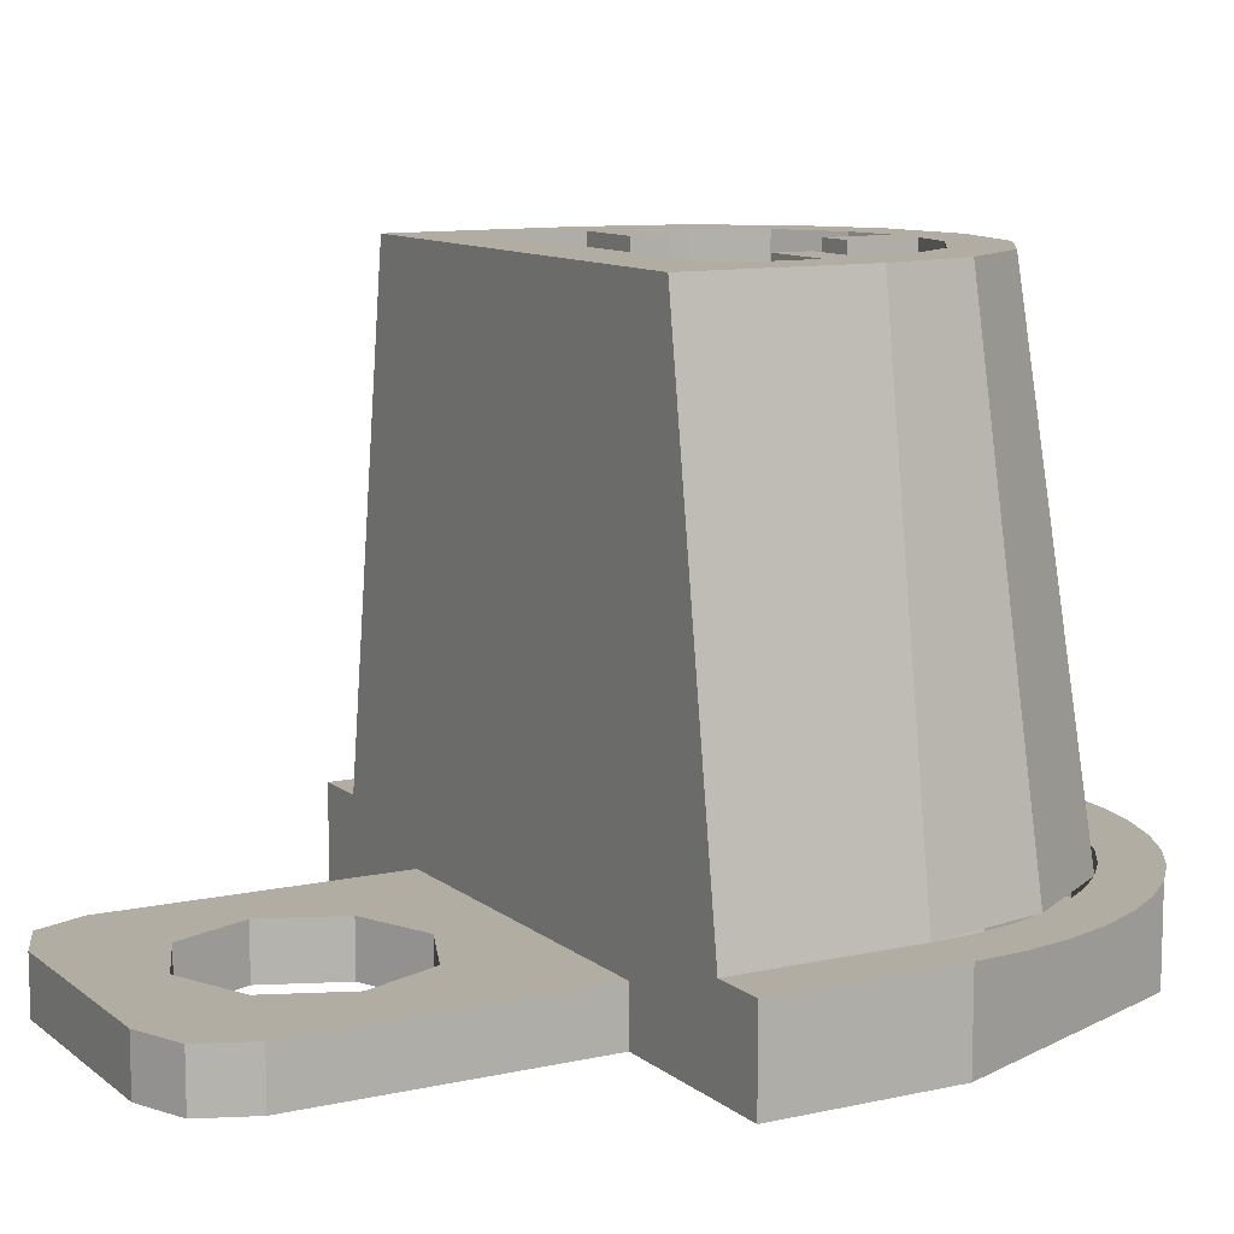
<metadata>
{"format":"obj","ext":"obj","renderer":"f3d","projection":"perspective","resolution":1024,"background":"white","views":[{"elev":10.6,"azim":-119.1,"up":"+Y"}]}
</metadata>
<code>
v -0.3 1.4 0.95
v -0.3 1.4 1.05
v -0.3 1.2 1.05
v -0.3 1.2 0.95
v -0.3 1.4 0.95
v -0.3 1.2 0.95
v -0.5 1.2 0.95
v -0.5 1.4 0.95
v 0.3 1.4 0.95
v 0.3 1.4 1.05
v 0.3 1.2 1.05
v 0.3 1.2 0.95
v 0.3 1.4 0.95
v 0.3 1.2 0.95
v 0.5 1.2 0.95
v 0.5 1.4 0.95
v 0.05 1.4 1.3
v 0.05 1.2 1.3
v -0.05 1.2 1.3
v -0.05 1.4 1.3
v -0.05 1.4 1.3
v -0.05 1.2 1.3
v -0.05 1.2 1.49
v -0.05 1.4 1.49
v 0.05 1.2 1.3
v 0.05 1.4 1.3
v 0.05 1.4 1.49
v 0.05 1.2 1.49
v 0.05 1.4 1.3
v -0.05 1.4 1.3
v -0.05 1.4 1.49
v 0.05 1.4 1.49
v -0.3 1.4 1.05
v -0.3 1.4 0.95
v -0.5 1.4 0.95
v -0.49 1.4 1.05
v -0.3 1.2 1.05
v -0.3 1.4 1.05
v -0.49 1.4 1.05
v -0.49 1.2 1.05
v -0.462 1.2 1.191
v -0.49 1.2 1.05
v -0.49 1.4 1.05
v -0.462 1.4 1.191
v -0.3535 1.2 1.354
v -0.462 1.2 1.191
v -0.462 1.4 1.191
v -0.3535 1.4 1.354
v -0.1913 1.2 1.462
v -0.3535 1.2 1.354
v -0.3535 1.4 1.354
v -0.1913 1.4 1.462
v -0.05 1.2 1.49
v -0.1913 1.2 1.462
v -0.1913 1.4 1.462
v -0.05 1.4 1.49
v 0.49 1.4 1.05
v 0.5 1.4 0.95
v 0.3 1.4 0.95
v 0.3 1.4 1.05
v 0.49 1.2 1.05
v 0.49 1.4 1.05
v 0.3 1.4 1.05
v 0.3 1.2 1.05
v 0.462 1.4 1.191
v 0.49 1.4 1.05
v 0.49 1.2 1.05
v 0.462 1.2 1.191
v 0.3535 1.4 1.354
v 0.462 1.4 1.191
v 0.462 1.2 1.191
v 0.3535 1.2 1.354
v 0.1913 1.4 1.462
v 0.3535 1.4 1.354
v 0.3535 1.2 1.354
v 0.1913 1.2 1.462
v 0.05 1.4 1.49
v 0.1913 1.4 1.462
v 0.1913 1.2 1.462
v 0.05 1.2 1.49
v -0.5 1.2 0.7
v 0.5 1.2 0.7
v 0.5 1.4 0.7
v -0.5 1.4 0.7
v 0.5 1.2 0.7
v 0.5 1.2 0.95
v 0.5 1.4 0.95
v 0.5 1.4 0.7
v -0.5 1.2 0.95
v -0.5 1.2 0.7
v -0.5 1.4 0.7
v -0.5 1.4 0.95
v -0.5 1.2 0.7
v -0.5 1.2 1
v 0.5 1.2 1
v 0.5 1.2 0.7
v -0.3535 1.2 1.354
v 0 1.2 1.5
v 0.3535 1.2 1.354
v -0.3535 1.2 1.354
v 0.3535 1.2 1.354
v 0.5 1.2 1
v -0.5 1.2 1
v -0.5 1 0.65
v 0.5 1 0.65
v 0.5 1 1
v -0.5 1 1
v -0.3535 1 1.354
v 0 1 1.5
v 0.3535 1 1.354
v -0.3535 1 1.354
v 0.3535 1 1.354
v 0.5 1 1
v -0.5 1 1
v -0.3 -0.05 -0.3
v -0.2121 -0.05 -0.2121
v -0.3 -0.05 0
v -0.3 -0.05 -0.3
v 0 -0.05 -0.3
v -0.2121 -0.05 -0.2121
v 0.3 -0.05 -0.3
v 0.2121 -0.05 -0.2121
v 0 -0.05 -0.3
v 0.3 -0.05 -0.3
v 0.3 -0.05 0
v 0.2121 -0.05 -0.2121
v 0.3 -0.05 0.3
v 0.2121 -0.05 0.2121
v 0.3 -0.05 0
v 0.3 -0.05 0.3
v 0 -0.05 0.3
v 0.2121 -0.05 0.2121
v -0.3 -0.05 0.3
v -0.2121 -0.05 0.2121
v 0 -0.05 0.3
v -0.3 -0.05 0.3
v -0.3 -0.05 0
v -0.2121 -0.05 0.2121
v 0.3 -0.05 -0.3
v 0.5 -0.05 -0.3
v 0.4414 -0.05 -0.4414
v 0.3 -0.05 -0.3
v 0.4414 -0.05 -0.4414
v 0.3 -0.05 -0.5
v 0.3 -0.05 -0.3
v 0.3 -0.05 -0.5
v -0.3 -0.05 -0.5
v -0.3 -0.05 -0.3
v -0.3 -0.05 -0.3
v -0.5 -0.05 -0.3
v -0.4414 -0.05 -0.4414
v -0.3 -0.05 -0.3
v -0.4414 -0.05 -0.4414
v -0.3 -0.05 -0.5
v 0.3 -0.05 -0.3
v 0.3 -0.05 0.3
v 0.5 -0.05 0.5
v 0.5 -0.05 -0.3
v 0.5 -0.05 0.5
v 0.3 -0.05 0.3
v -0.3 -0.05 0.3
v -0.5 -0.05 0.5
v -0.5 -0.05 0.5
v -0.3 -0.05 0.3
v -0.3 -0.05 -0.3
v -0.5 -0.05 -0.3
v 0.5 -0.2 0.5
v 0.5 -0.2 -0.3
v 0.5 -0.05 -0.3
v 0.5 -0.05 0.5
v 0.4414 -0.2 -0.4414
v 0.5 -0.2 -0.3
v 0.5 -0.05 -0.3
v 0.4414 -0.05 -0.4414
v 0.3 -0.2 -0.5
v 0.4414 -0.2 -0.4414
v 0.4414 -0.05 -0.4414
v 0.3 -0.05 -0.5
v 0.3 -0.2 -0.5
v -0.3 -0.2 -0.5
v -0.3 -0.05 -0.5
v 0.3 -0.05 -0.5
v -0.4414 -0.2 -0.4414
v -0.5 -0.2 -0.3
v -0.5 -0.05 -0.3
v -0.4414 -0.05 -0.4414
v -0.3 -0.2 -0.5
v -0.4414 -0.2 -0.4414
v -0.4414 -0.05 -0.4414
v -0.3 -0.05 -0.5
v -0.5 -0.2 -0.3
v -0.5 -0.2 0.5
v -0.5 -0.05 0.5
v -0.5 -0.05 -0.3
v -0.2121 -0.2 -0.2121
v -0.3 -0.2 0
v -0.3 -0.05 0
v -0.2121 -0.05 -0.2121
v 0 -0.2 -0.3
v -0.2121 -0.2 -0.2121
v -0.2121 -0.05 -0.2121
v 0 -0.05 -0.3
v 0.2121 -0.2 -0.2121
v 0 -0.2 -0.3
v 0 -0.05 -0.3
v 0.2121 -0.05 -0.2121
v 0.3 -0.2 0
v 0.2121 -0.2 -0.2121
v 0.2121 -0.05 -0.2121
v 0.3 -0.05 0
v 0.2121 -0.2 0.2121
v 0.3 -0.2 0
v 0.3 -0.05 0
v 0.2121 -0.05 0.2121
v 0 -0.2 0.3
v 0.2121 -0.2 0.2121
v 0.2121 -0.05 0.2121
v 0 -0.05 0.3
v -0.2121 -0.2 0.2121
v 0 -0.2 0.3
v 0 -0.05 0.3
v -0.2121 -0.05 0.2121
v -0.3 -0.2 0
v -0.2121 -0.2 0.2121
v -0.2121 -0.05 0.2121
v -0.3 -0.05 0
v -0.3 -0.2 -0.3
v -0.2121 -0.2 -0.2121
v -0.3 -0.2 0
v -0.3 -0.2 -0.3
v 0 -0.2 -0.3
v -0.2121 -0.2 -0.2121
v 0.3 -0.2 -0.3
v 0.2121 -0.2 -0.2121
v 0 -0.2 -0.3
v 0.3 -0.2 -0.3
v 0.3 -0.2 0
v 0.2121 -0.2 -0.2121
v 0.3 -0.2 0.3
v 0.2121 -0.2 0.2121
v 0.3 -0.2 0
v 0.3 -0.2 0.3
v 0 -0.2 0.3
v 0.2121 -0.2 0.2121
v -0.3 -0.2 0.3
v -0.2121 -0.2 0.2121
v 0 -0.2 0.3
v -0.3 -0.2 0.3
v -0.3 -0.2 0
v -0.2121 -0.2 0.2121
v 0.3 -0.2 -0.3
v 0.5 -0.2 -0.3
v 0.4414 -0.2 -0.4414
v 0.3 -0.2 -0.3
v 0.4414 -0.2 -0.4414
v 0.3 -0.2 -0.5
v 0.3 -0.2 -0.3
v -0.3 -0.2 -0.3
v -0.3 -0.2 -0.5
v 0.3 -0.2 -0.5
v -0.3 -0.2 -0.3
v -0.5 -0.2 -0.3
v -0.4414 -0.2 -0.4414
v -0.3 -0.2 -0.3
v -0.4414 -0.2 -0.4414
v -0.3 -0.2 -0.5
v 0.3 -0.2 -0.3
v 0.5 -0.2 -0.3
v 0.5 -0.2 0.5
v 0.3 -0.2 0.3
v 0.5 -0.2 0.5
v -0.5 -0.2 0.5
v -0.3 -0.2 0.3
v 0.3 -0.2 0.3
v -0.5 -0.2 0.5
v -0.5 -0.2 -0.3
v -0.3 -0.2 -0.3
v -0.3 -0.2 0.3
v 1 -0.2 0.5
v 0.5 -0.05 0.5
v 0.85 0.05 0.5
v 1 0.05 0.5
v 0.5 -0.2 0.5
v 0.5 -0.05 0.5
v 1 -0.2 0.5
v 0.85 0.05 0.5
v 0.5 -0.05 0.5
v -0.5 -0.05 0.5
v -0.85 0.05 0.5
v -1 -0.2 0.5
v -0.5 -0.05 0.5
v -0.5 -0.2 0.5
v -1 0.05 0.5
v -0.85 0.05 0.5
v -0.5 -0.05 0.5
v -1 -0.2 0.5
v -0.65 1.4 0.5
v 0.65 1.4 0.5
v 0.85 0.05 0.5
v -0.85 0.05 0.5
v -0.5 1 0.65
v -0.5 1 1
v -0.75 -0.2 1
v -0.75 -0.2 0.65
v 0.75 -0.2 1
v 0.6929 -0.2 1.287
v 0.462 1 1.191
v 0.5 1 1
v 0.6929 -0.2 1.287
v 0.5303 -0.2 1.53
v 0.3535 1 1.354
v 0.462 1 1.191
v 0.5303 -0.2 1.53
v 0.2871 -0.2 1.693
v 0.1913 1 1.462
v 0.3535 1 1.354
v 0.2871 -0.2 1.693
v 0 -0.2 1.75
v 0 1 1.5
v 0.1913 1 1.462
v 0 -0.2 1.75
v -0.2871 -0.2 1.693
v -0.1913 1 1.462
v 0 1 1.5
v -0.2871 -0.2 1.693
v -0.5303 -0.2 1.53
v -0.3535 1 1.354
v -0.1913 1 1.462
v -0.5303 -0.2 1.53
v -0.6929 -0.2 1.287
v -0.462 1 1.191
v -0.3535 1 1.354
v -0.6929 -0.2 1.287
v -0.75 -0.2 1
v -0.5 1 1
v -0.462 1 1.191
v 0.5 1 1
v 0.5 1 0.65
v 0.75 -0.2 0.65
v 0.75 -0.2 1
v 0.5 1 0.65
v -0.5 1 0.65
v -0.75 -0.2 0.65
v 0.75 -0.2 0.65
v -0.75 -0.2 0.65
v -0.75 -0.2 1
v -1 -0.2 1
v -1 -0.2 0.5
v 1 -0.2 1
v 0.7071 -0.2 1.707
v 0.5303 -0.2 1.53
v 0.75 -0.2 1
v 0.7071 -0.2 1.707
v 0 -0.2 2
v 0 -0.2 1.75
v 0.5303 -0.2 1.53
v 0 -0.2 2
v -0.7071 -0.2 1.707
v -0.5303 -0.2 1.53
v 0 -0.2 1.75
v -0.7071 -0.2 1.707
v -1 -0.2 1
v -0.75 -0.2 1
v -0.5303 -0.2 1.53
v 0.75 -0.2 1
v 0.75 -0.2 0.65
v 1 -0.2 0.5
v 1 -0.2 1
v -0.75 -0.2 0.65
v -1 -0.2 0.5
v -0.5 -0.2 0.5
v 0.75 -0.2 0.65
v -0.75 -0.2 0.65
v -0.5 -0.2 0.5
v 0.5 -0.2 0.5
v 0.5 -0.2 0.5
v 1 -0.2 0.5
v 0.75 -0.2 0.65
v -1 -0.2 0.5
v -1 -0.2 1
v -1 0.05 1
v -1 0.05 0.5
v -0.7071 -0.2 1.707
v -1 -0.2 1
v -1 0.05 1
v -0.7071 0.05 1.707
v 0 -0.2 2
v -0.7071 -0.2 1.707
v -0.7071 0.05 1.707
v 0 0.05 2
v 0.7071 -0.2 1.707
v 0 -0.2 2
v 0 0.05 2
v 0.7071 0.05 1.707
v 1 -0.2 1
v 0.7071 -0.2 1.707
v 0.7071 0.05 1.707
v 1 0.05 1
v 1 -0.2 1
v 1 -0.2 0.5
v 1 0.05 0.5
v 1 0.05 1
v -0.85 0.05 0.5
v -1 0.05 0.5
v -0.9445 0.05 1
v -0.85 0.05 1
v -1 0.05 0.5
v -1 0.05 1
v -0.9445 0.05 1
v 0.85 0.05 1
v 0.9445 0.05 1
v 0.9363 0.05 1.123
v 0.8427 0.05 1.111
v 0.8427 0.05 1.111
v 0.9363 0.05 1.123
v 0.9122 0.05 1.244
v 0.821 0.05 1.22
v 0.821 0.05 1.22
v 0.9122 0.05 1.244
v 0.8726 0.05 1.361
v 0.7853 0.05 1.325
v 0.7853 0.05 1.325
v 0.8726 0.05 1.361
v 0.8179 0.05 1.472
v 0.7361 0.05 1.425
v 0.7361 0.05 1.425
v 0.8179 0.05 1.472
v 0.7493 0.05 1.575
v 0.6744 0.05 1.517
v 0.6744 0.05 1.517
v 0.7493 0.05 1.575
v 0.6678 0.05 1.668
v 0.601 0.05 1.601
v 0.601 0.05 1.601
v 0.6678 0.05 1.668
v 0.575 0.05 1.749
v 0.5175 0.05 1.674
v 0.5175 0.05 1.674
v 0.575 0.05 1.749
v 0.4722 0.05 1.818
v 0.425 0.05 1.736
v 0.425 0.05 1.736
v 0.4722 0.05 1.818
v 0.3614 0.05 1.873
v 0.3253 0.05 1.785
v 0.3253 0.05 1.785
v 0.3614 0.05 1.873
v 0.2444 0.05 1.912
v 0.22 0.05 1.821
v 0.22 0.05 1.821
v 0.2444 0.05 1.912
v 0.1233 0.05 1.936
v 0.1109 0.05 1.843
v 0.1109 0.05 1.843
v 0.1233 0.05 1.936
v 0 0.05 1.944
v 0 0.05 1.85
v 0 0.05 1.85
v 0 0.05 1.944
v -0.1233 0.05 1.936
v -0.1109 0.05 1.843
v -0.1109 0.05 1.843
v -0.1233 0.05 1.936
v -0.2444 0.05 1.912
v -0.22 0.05 1.821
v -0.22 0.05 1.821
v -0.2444 0.05 1.912
v -0.3614 0.05 1.873
v -0.3253 0.05 1.785
v -0.3253 0.05 1.785
v -0.3614 0.05 1.873
v -0.4722 0.05 1.818
v -0.425 0.05 1.736
v -0.425 0.05 1.736
v -0.4722 0.05 1.818
v -0.575 0.05 1.749
v -0.5175 0.05 1.674
v -0.5175 0.05 1.674
v -0.575 0.05 1.749
v -0.6678 0.05 1.668
v -0.601 0.05 1.601
v -0.601 0.05 1.601
v -0.6678 0.05 1.668
v -0.7493 0.05 1.575
v -0.6744 0.05 1.517
v -0.6744 0.05 1.517
v -0.7493 0.05 1.575
v -0.8179 0.05 1.472
v -0.7361 0.05 1.425
v -0.7361 0.05 1.425
v -0.8179 0.05 1.472
v -0.8726 0.05 1.361
v -0.7853 0.05 1.325
v -0.7853 0.05 1.325
v -0.8726 0.05 1.361
v -0.9122 0.05 1.244
v -0.821 0.05 1.22
v -0.821 0.05 1.22
v -0.9122 0.05 1.244
v -0.9363 0.05 1.123
v -0.8427 0.05 1.111
v -0.8427 0.05 1.111
v -0.9363 0.05 1.123
v -0.9445 0.05 1
v -0.85 0.05 1
v 0.9444 0.05 1
v 1 0.05 1
v 0.9914 0.05 1.13
v 0.9363 0.05 1.123
v 0.9363 0.05 1.123
v 0.9914 0.05 1.13
v 0.9659 0.05 1.259
v 0.9122 0.05 1.244
v 0.9122 0.05 1.244
v 0.9659 0.05 1.259
v 0.9239 0.05 1.383
v 0.8726 0.05 1.361
v 0.8726 0.05 1.361
v 0.9239 0.05 1.383
v 0.866 0.05 1.5
v 0.8179 0.05 1.472
v 0.8179 0.05 1.472
v 0.866 0.05 1.5
v 0.7934 0.05 1.609
v 0.7493 0.05 1.575
v 0.7493 0.05 1.575
v 0.7934 0.05 1.609
v 0.7071 0.05 1.707
v 0.6678 0.05 1.668
v 0.6678 0.05 1.668
v 0.7071 0.05 1.707
v 0.6088 0.05 1.793
v 0.575 0.05 1.749
v 0.575 0.05 1.749
v 0.6088 0.05 1.793
v 0.5 0.05 1.866
v 0.4722 0.05 1.818
v 0.4722 0.05 1.818
v 0.5 0.05 1.866
v 0.3827 0.05 1.924
v 0.3614 0.05 1.873
v 0.3614 0.05 1.873
v 0.3827 0.05 1.924
v 0.2588 0.05 1.966
v 0.2444 0.05 1.912
v 0.2444 0.05 1.912
v 0.2588 0.05 1.966
v 0.1305 0.05 1.991
v 0.1232 0.05 1.936
v 0.1232 0.05 1.936
v 0.1305 0.05 1.991
v 0 0.05 2
v 0 0.05 1.944
v 0 0.05 1.944
v 0 0.05 2
v -0.1305 0.05 1.991
v -0.1232 0.05 1.936
v -0.1232 0.05 1.936
v -0.1305 0.05 1.991
v -0.2588 0.05 1.966
v -0.2444 0.05 1.912
v -0.2444 0.05 1.912
v -0.2588 0.05 1.966
v -0.3827 0.05 1.924
v -0.3614 0.05 1.873
v -0.3614 0.05 1.873
v -0.3827 0.05 1.924
v -0.5 0.05 1.866
v -0.4722 0.05 1.818
v -0.4722 0.05 1.818
v -0.5 0.05 1.866
v -0.6088 0.05 1.793
v -0.575 0.05 1.749
v -0.575 0.05 1.749
v -0.6088 0.05 1.793
v -0.7071 0.05 1.707
v -0.6678 0.05 1.668
v -0.6678 0.05 1.668
v -0.7071 0.05 1.707
v -0.7934 0.05 1.609
v -0.7493 0.05 1.575
v -0.7493 0.05 1.575
v -0.7934 0.05 1.609
v -0.866 0.05 1.5
v -0.8179 0.05 1.472
v -0.8179 0.05 1.472
v -0.866 0.05 1.5
v -0.9239 0.05 1.383
v -0.8726 0.05 1.361
v -0.8726 0.05 1.361
v -0.9239 0.05 1.383
v -0.9659 0.05 1.259
v -0.9122 0.05 1.244
v -0.9122 0.05 1.244
v -0.9659 0.05 1.259
v -0.9914 0.05 1.13
v -0.9363 0.05 1.123
v -0.9363 0.05 1.123
v -0.9914 0.05 1.13
v -1 0.05 1
v -0.9444 0.05 1
v 0.9445 0.05 1
v 1 0.05 1
v 1 0.05 0.5
v 0.85 0.05 1
v 0.9445 0.05 1
v 1 0.05 0.5
v 0.85 0.05 0.5
v -0.85 0.05 0.5
v -0.85 0.05 1
v -0.65 1.4 1
v -0.65 1.4 0.5
v 0.65 1.4 1
v 0.6006 1.4 1.249
v 0.7853 0.05 1.325
v 0.85 0.05 1
v 0.6006 1.4 1.249
v 0.4596 1.4 1.46
v 0.601 0.05 1.601
v 0.7853 0.05 1.325
v 0.4596 1.4 1.46
v 0.2487 1.4 1.601
v 0.3253 0.05 1.785
v 0.601 0.05 1.601
v 0.2487 1.4 1.601
v 0 1.4 1.65
v 0 0.05 1.85
v 0.3253 0.05 1.785
v 0 1.4 1.65
v -0.2487 1.4 1.601
v -0.3253 0.05 1.785
v 0 0.05 1.85
v -0.2487 1.4 1.601
v -0.4596 1.4 1.46
v -0.601 0.05 1.601
v -0.3253 0.05 1.785
v -0.4596 1.4 1.46
v -0.6006 1.4 1.249
v -0.7853 0.05 1.325
v -0.601 0.05 1.601
v -0.6006 1.4 1.249
v -0.65 1.4 1
v -0.85 0.05 1
v -0.7853 0.05 1.325
v 0.85 0.05 1
v 0.85 0.05 0.5
v 0.65 1.4 0.5
v 0.65 1.4 1
v -0.5 1.4 0.7
v -0.65 1.4 0.5
v -0.65 1.4 1
v -0.5 1.4 0.95
v -0.5 1.4 0.95
v -0.65 1.4 1
v -0.49 1.4 1.05
v -0.65 1.4 1
v -0.6006 1.4 1.249
v -0.462 1.4 1.191
v -0.49 1.4 1.05
v -0.6006 1.4 1.249
v -0.4596 1.4 1.46
v -0.3535 1.4 1.354
v -0.462 1.4 1.191
v -0.1913 1.4 1.462
v -0.3535 1.4 1.354
v -0.4596 1.4 1.46
v -0.2487 1.4 1.601
v -0.05 1.4 1.49
v -0.1913 1.4 1.462
v -0.2487 1.4 1.601
v 0 1.4 1.65
v 0.05 1.4 1.49
v -0.05 1.4 1.49
v 0 1.4 1.65
v 0 1.4 1.65
v 0.2487 1.4 1.601
v 0.1913 1.4 1.462
v 0.05 1.4 1.49
v 0.2487 1.4 1.601
v 0.4596 1.4 1.46
v 0.3535 1.4 1.354
v 0.1913 1.4 1.462
v 0.462 1.4 1.191
v 0.3535 1.4 1.354
v 0.4596 1.4 1.46
v 0.6006 1.4 1.249
v 0.49 1.4 1.05
v 0.462 1.4 1.191
v 0.6006 1.4 1.249
v 0.65 1.4 1
v 0.49 1.4 1.05
v 0.65 1.4 1
v 0.5 1.4 0.95
v 0.5 1.4 0.95
v 0.65 1.4 1
v 0.65 1.4 0.5
v 0.5 1.4 0.7
v 0.5 1.4 0.7
v 0.65 1.4 0.5
v -0.65 1.4 0.5
v -0.5 1.4 0.7
g mesh3566630
f 1 2 3
f 3 4 1
f 5 6 7
f 7 8 5
g mesh3566632
f 9 11 10
f 11 9 12
f 13 15 14
f 15 13 16
g mesh3566634
f 17 18 19
f 19 20 17
g mesh3566635
f 21 22 23
f 23 24 21
g mesh3566636
f 25 26 27
f 27 28 25
g mesh3566637
f 29 30 31
f 31 32 29
f 33 34 35
f 35 36 33
f 37 38 39
f 39 40 37
f 41 42 43
f 43 44 41
f 45 46 47
f 47 48 45
f 49 50 51
f 51 52 49
f 53 54 55
f 55 56 53
f 57 58 59
f 59 60 57
f 61 62 63
f 63 64 61
f 65 66 67
f 67 68 65
f 69 70 71
f 71 72 69
f 73 74 75
f 75 76 73
f 77 78 79
f 79 80 77
f 81 82 83
f 83 84 81
f 85 86 87
f 87 88 85
f 89 90 91
f 91 92 89
f 93 94 95
f 95 96 93
g mesh3566640
f 97 98 99
f 100 101 102
f 102 103 100
f 104 105 106
f 106 107 104
g mesh3566642
f 108 110 109
f 111 113 112
f 113 111 114
g mesh3566644
f 115 117 116
f 118 120 119
f 121 123 122
f 124 126 125
f 127 129 128
f 130 132 131
f 133 135 134
f 136 138 137
g mesh3566646
f 139 140 141
f 142 143 144
f 145 146 147
f 147 148 145
g mesh3566648
f 149 151 150
f 152 154 153
f 155 156 157
f 157 158 155
f 159 160 161
f 161 162 159
f 163 164 165
f 165 166 163
f 167 168 169
f 169 170 167
g mesh3566650
f 171 173 172
f 173 171 174
f 175 177 176
f 177 175 178
f 179 180 181
f 181 182 179
g mesh3566652
f 183 184 185
f 185 186 183
f 187 188 189
f 189 190 187
f 191 192 193
f 193 194 191
g mesh3566654
f 195 197 196
f 197 195 198
f 199 201 200
f 201 199 202
f 203 205 204
f 205 203 206
f 207 209 208
f 209 207 210
f 211 213 212
f 213 211 214
f 215 217 216
f 217 215 218
f 219 221 220
f 221 219 222
f 223 225 224
f 225 223 226
g mesh3566656
f 227 228 229
f 230 231 232
f 233 234 235
f 236 237 238
f 239 240 241
f 242 243 244
f 245 246 247
f 248 249 250
g mesh3566658
f 251 253 252
f 254 256 255
f 257 258 259
f 259 260 257
g mesh3566660
f 261 262 263
f 264 265 266
f 267 268 269
f 269 270 267
f 271 272 273
f 273 274 271
f 275 276 277
f 277 278 275
f 279 280 281
f 281 282 279
f 283 284 285
f 286 287 288
f 288 289 286
f 290 291 292
f 293 294 295
f 295 296 293
f 297 298 299
f 299 300 297
f 301 302 303
f 303 304 301
f 305 306 307
f 307 308 305
f 309 310 311
f 311 312 309
f 313 314 315
f 315 316 313
f 317 318 319
f 319 320 317
f 321 322 323
f 323 324 321
f 325 326 327
f 327 328 325
f 329 330 331
f 331 332 329
f 333 334 335
f 335 336 333
f 337 338 339
f 339 340 337
f 341 342 343
f 343 344 341
f 345 346 347
f 347 348 345
g mesh3566662
f 349 350 351
f 351 352 349
f 353 354 355
f 355 356 353
f 357 358 359
f 359 360 357
f 361 362 363
f 363 364 361
f 365 366 367
f 367 368 365
f 369 370 371
f 372 373 374
f 374 375 372
f 376 377 378
f 379 380 381
f 381 382 379
g mesh3566664
f 383 385 384
f 385 383 386
f 387 389 388
f 389 387 390
f 391 393 392
f 393 391 394
f 395 397 396
f 397 395 398
f 399 400 401
f 401 402 399
f 403 404 405
f 405 406 403
f 407 408 409
g mesh3566666
f 410 412 411
f 412 410 413
f 414 416 415
f 416 414 417
f 418 420 419
f 420 418 421
f 422 424 423
f 424 422 425
f 426 428 427
f 428 426 429
f 430 432 431
f 432 430 433
f 434 436 435
f 436 434 437
f 438 440 439
f 440 438 441
f 442 444 443
f 444 442 445
f 446 448 447
f 448 446 449
f 450 452 451
f 452 450 453
f 454 456 455
f 456 454 457
f 458 460 459
f 460 458 461
f 462 464 463
f 464 462 465
f 466 468 467
f 468 466 469
f 470 472 471
f 472 470 473
f 474 476 475
f 476 474 477
f 478 480 479
f 480 478 481
f 482 484 483
f 484 482 485
f 486 488 487
f 488 486 489
f 490 492 491
f 492 490 493
f 494 496 495
f 496 494 497
f 498 500 499
f 500 498 501
f 502 504 503
f 504 502 505
g mesh3566667
f 506 508 507
f 508 506 509
f 510 512 511
f 512 510 513
f 514 516 515
f 516 514 517
f 518 520 519
f 520 518 521
f 522 524 523
f 524 522 525
f 526 528 527
f 528 526 529
f 530 532 531
f 532 530 533
f 534 536 535
f 536 534 537
f 538 540 539
f 540 538 541
f 542 544 543
f 544 542 545
f 546 548 547
f 548 546 549
f 550 552 551
f 552 550 553
f 554 556 555
f 556 554 557
f 558 560 559
f 560 558 561
f 562 564 563
f 564 562 565
f 566 568 567
f 568 566 569
f 570 572 571
f 572 570 573
f 574 576 575
f 576 574 577
f 578 580 579
f 580 578 581
f 582 584 583
f 584 582 585
f 586 588 587
f 588 586 589
f 590 592 591
f 592 590 593
f 594 596 595
f 596 594 597
f 598 600 599
f 600 598 601
f 602 603 604
f 605 606 607
f 607 608 605
f 609 610 611
f 611 612 609
f 613 614 615
f 615 616 613
f 617 618 619
f 619 620 617
f 621 622 623
f 623 624 621
f 625 626 627
f 627 628 625
f 629 630 631
f 631 632 629
f 633 634 635
f 635 636 633
f 637 638 639
f 639 640 637
f 641 642 643
f 643 644 641
f 645 646 647
f 647 648 645
f 649 650 651
f 651 652 649
f 653 654 655
f 656 657 658
f 658 659 656
f 660 661 662
f 662 663 660
f 664 665 666
f 666 667 664
f 668 669 670
f 670 671 668
f 672 673 674
f 675 676 677
f 677 678 675
f 679 680 681
f 681 682 679
f 683 684 685
f 685 686 683
f 687 688 689
f 689 690 687
f 691 692 693
f 694 695 696
f 696 697 694
f 698 699 700
f 700 701 698

</code>
